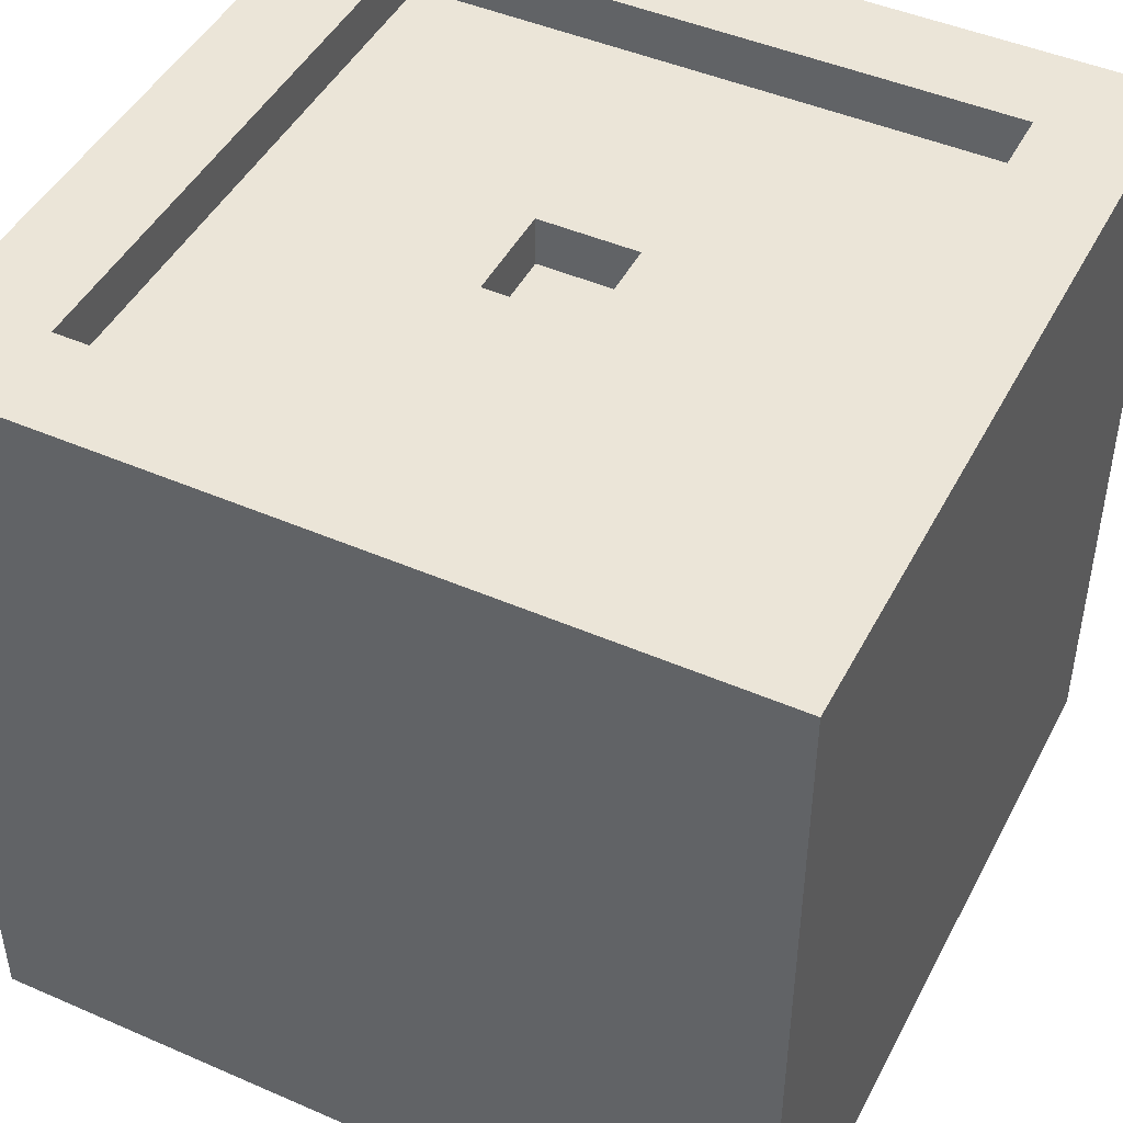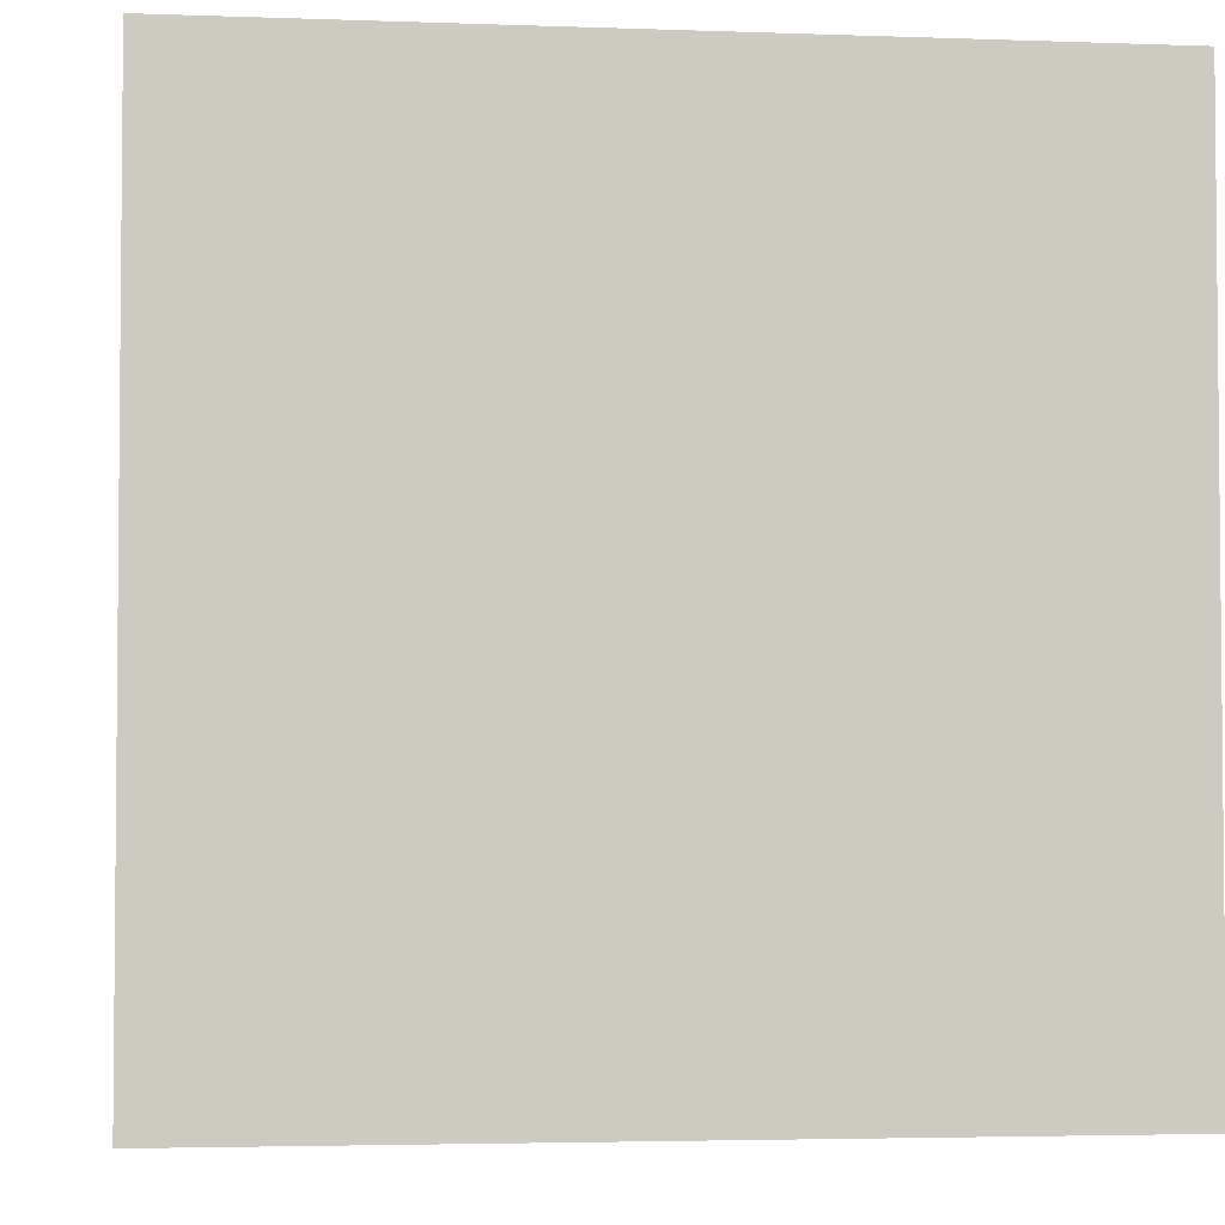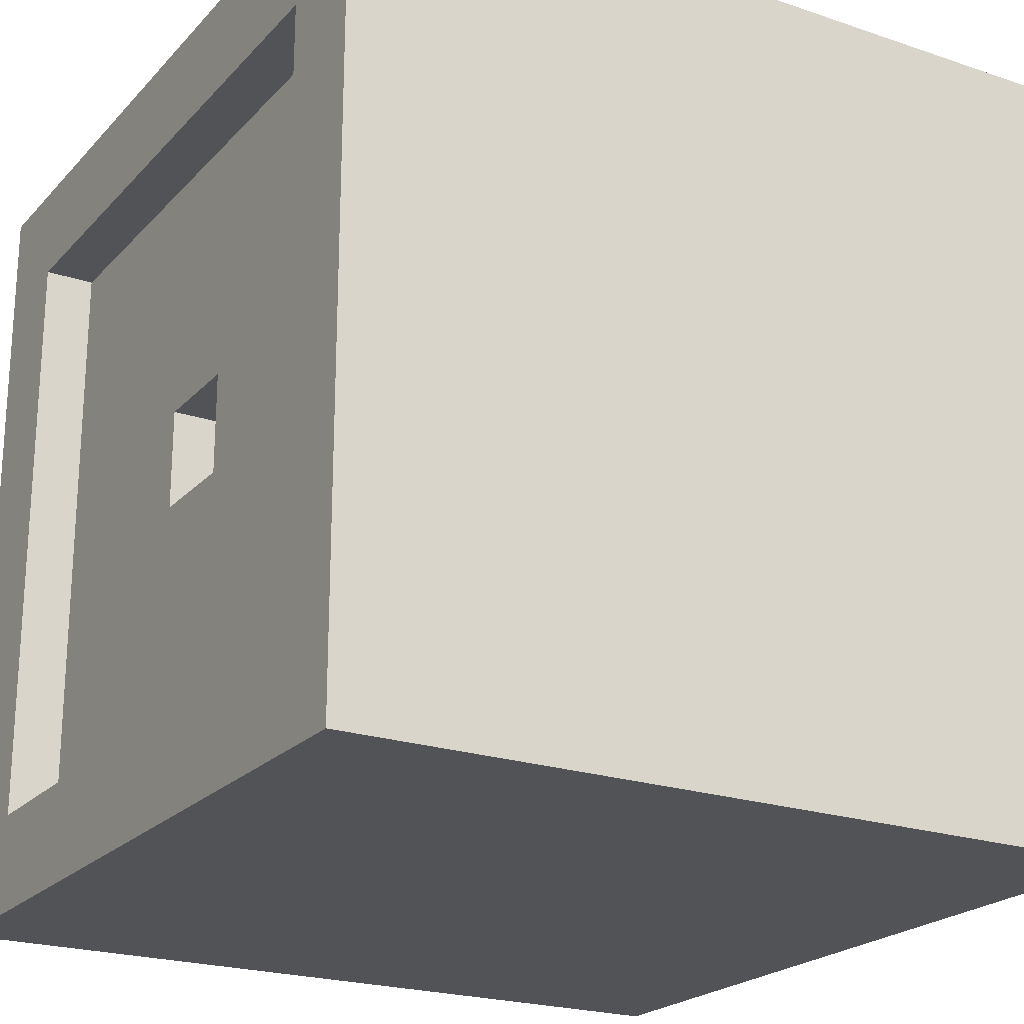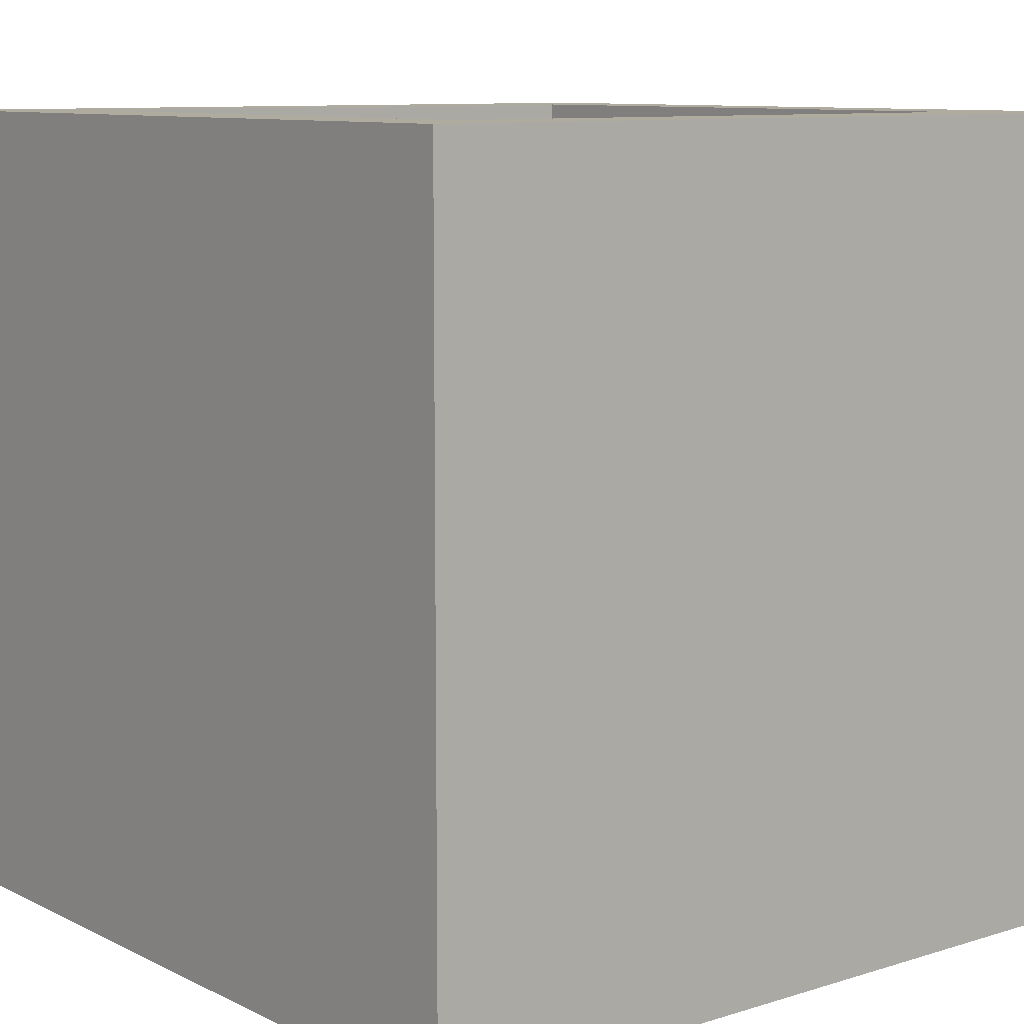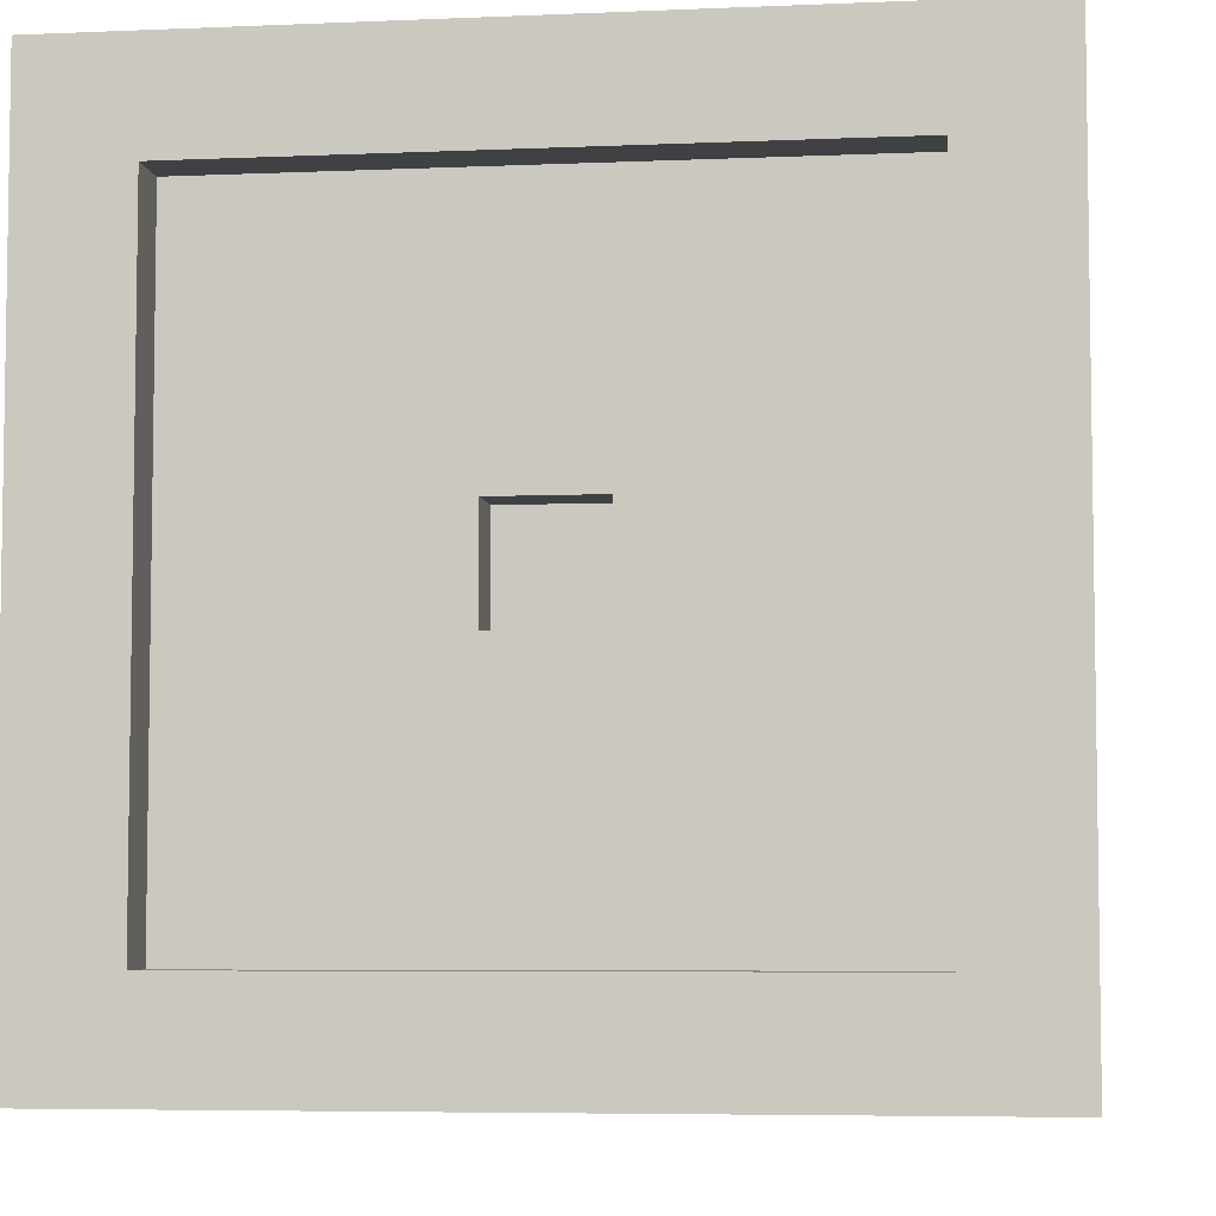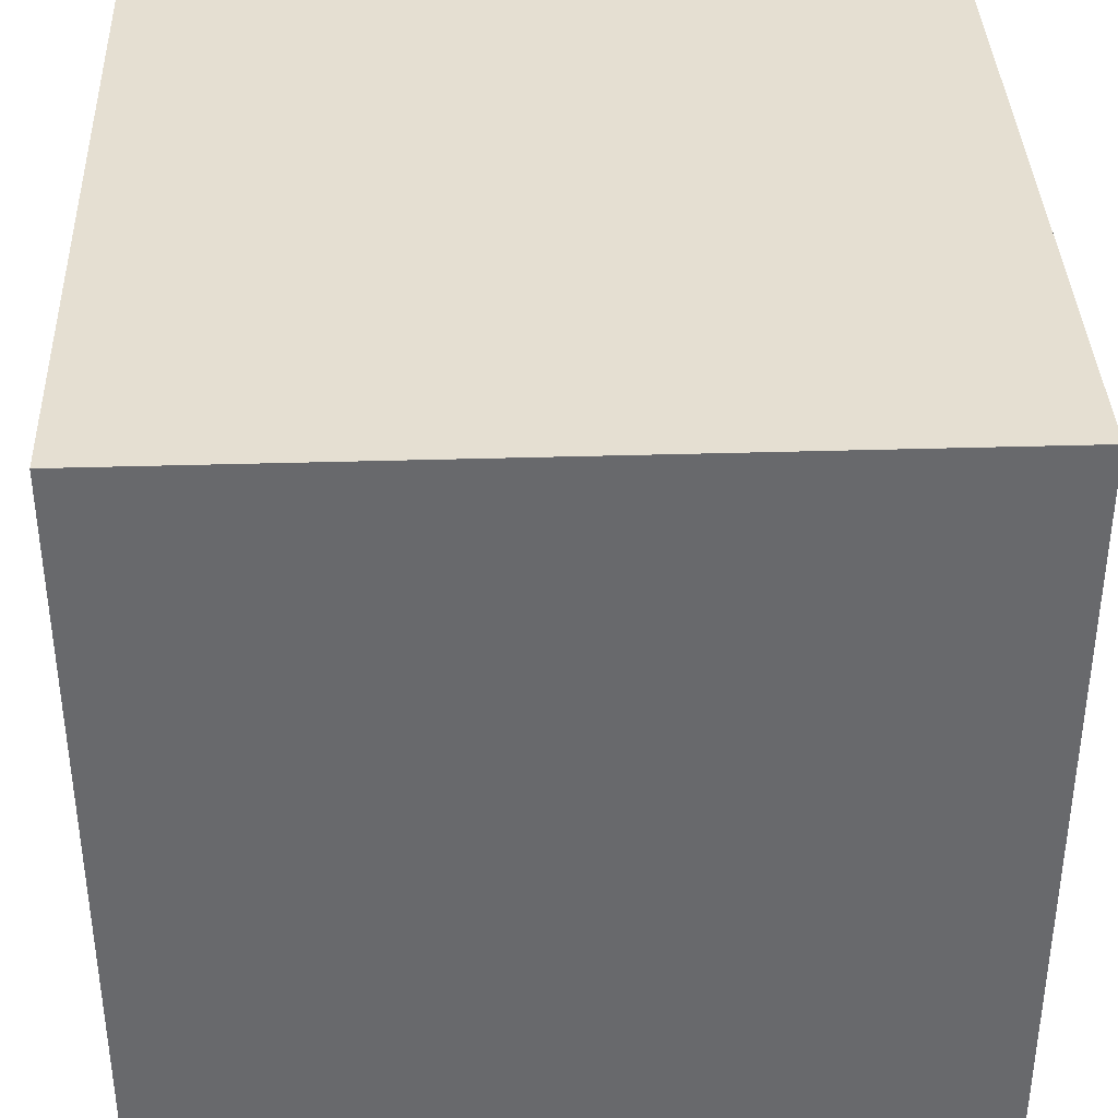
<metadata>
{"format":"obj","ext":"obj","renderer":"f3d","projection":"perspective","resolution":1024,"background":"white","views":[{"elev":46.0,"azim":-63.5,"up":"+Z"},{"elev":-3.4,"azim":-97.1,"up":"+Z"},{"elev":-22.1,"azim":59.5,"up":"+Y"},{"elev":9.6,"azim":141.2,"up":"+Z"},{"elev":-5.6,"azim":7.6,"up":"+Y"},{"elev":37.4,"azim":-92.2,"up":"+Y"}]}
</metadata>
<code>
o Cube_Cube.001
v 0.5 -0.5 -0.5
v 0.5 -0.5 0.5
v -0.5 -0.5 -0.5
v -0.5 -0.5 0.5
v 0.5 0.5 -0.5
v 0.5 0.5 0.5
v -0.5 0.5 -0.5
v -0.5 0.5 0.5
v 0 -0.5 0.5
v 0 0.5 0.5
v 0 0.0625 0.4375
v -0.0625 0.0625 0.375
v 0.0625 0.0625 0.375
v 0.0625 -0.0625 0.4375
v 0 -0.0625 0.4375
v 0.0625 -0.0625 0.375
v -0.0625 -0.0625 0.4375
v -0.0625 0.0625 0.4375
v -0.0625 -0.0625 0.375
v 0 0.375 0.4375
v 0.0625 0.0625 0.4375
v 0 -0.375 0.4375
v -0.375 -0.375 0.4375
v -0.375 0.375 0.5
v -0.375 0.375 0.4375
v 0.375 0.375 0.4375
v 0 0.375 0.5
v 0.375 0.375 0.5
v 0 -0.375 0.5
v 0.375 -0.375 0.5
v 0.375 -0.375 0.4375
v -0.375 -0.375 0.5
g Cube_Cube.001_top
f 14 13 16
f 32 24 8
f 11 18 12
f 28 31 30
f 25 17 18
f 28 30 2
f 15 14 16
f 12 17 19
f 20 26 27
f 22 23 32
f 26 21 14
f 32 25 24
f 12 19 16 13
f 28 26 31
f 26 28 27
f 27 24 20
f 24 25 20
f 32 29 22
f 29 30 22
f 30 31 22
f 32 23 25
f 14 21 13
f 12 13 11
f 13 21 11
f 16 19 15
f 19 17 15
f 12 18 17
f 11 20 18
f 20 25 18
f 25 23 17
f 23 22 17
f 22 15 17
f 14 15 22
f 22 31 14
f 31 26 14
f 26 20 21
f 20 11 21
f 4 9 32
f 9 29 32
f 27 10 24
f 10 8 24
f 4 32 8
f 6 10 28
f 10 27 28
f 29 9 30
f 9 2 30
f 6 28 2
g Cube_Cube.001_bottom
f 5 1 3 7
g Cube_Cube.001_right
f 8 10 6 5 7
g Cube_Cube.001_left
f 9 4 3 1 2
g Cube_Cube.001_back
f 7 3 4 8
g Cube_Cube.001_front
f 1 5 6 2

</code>
